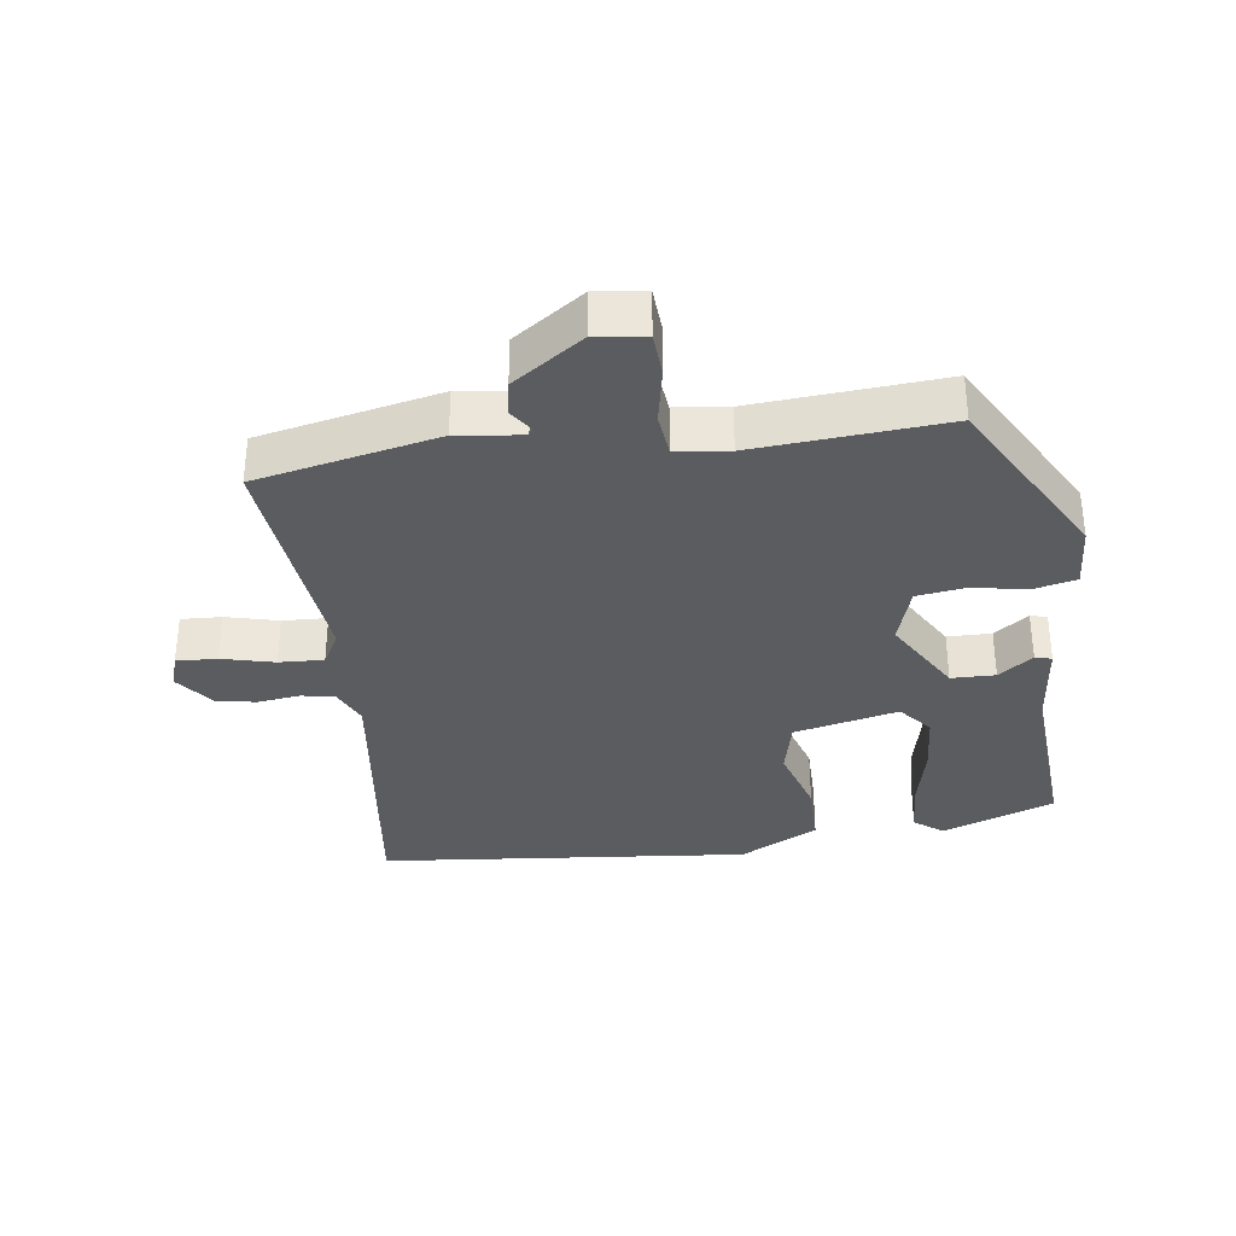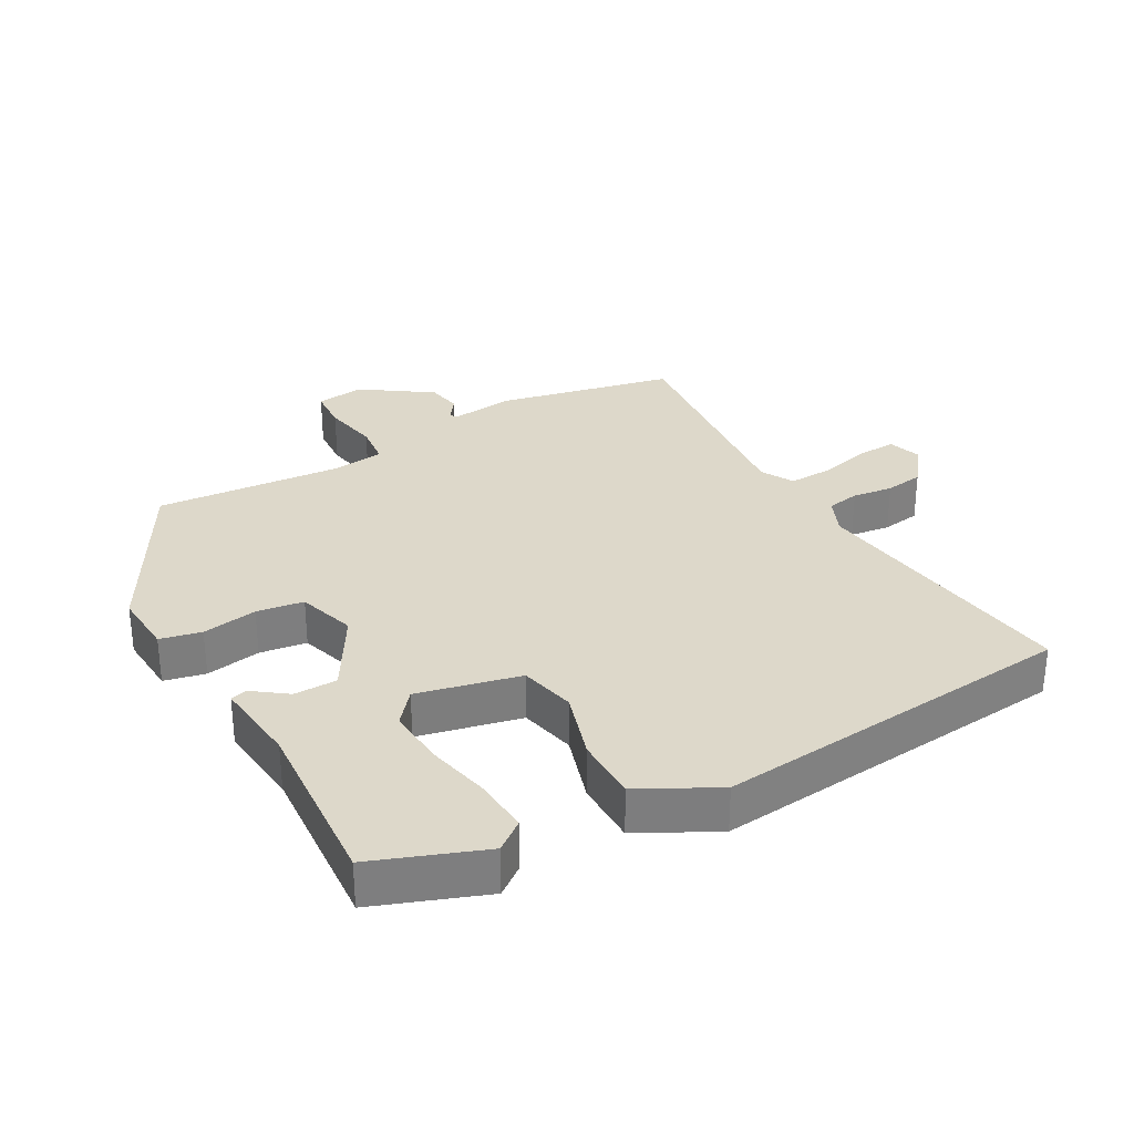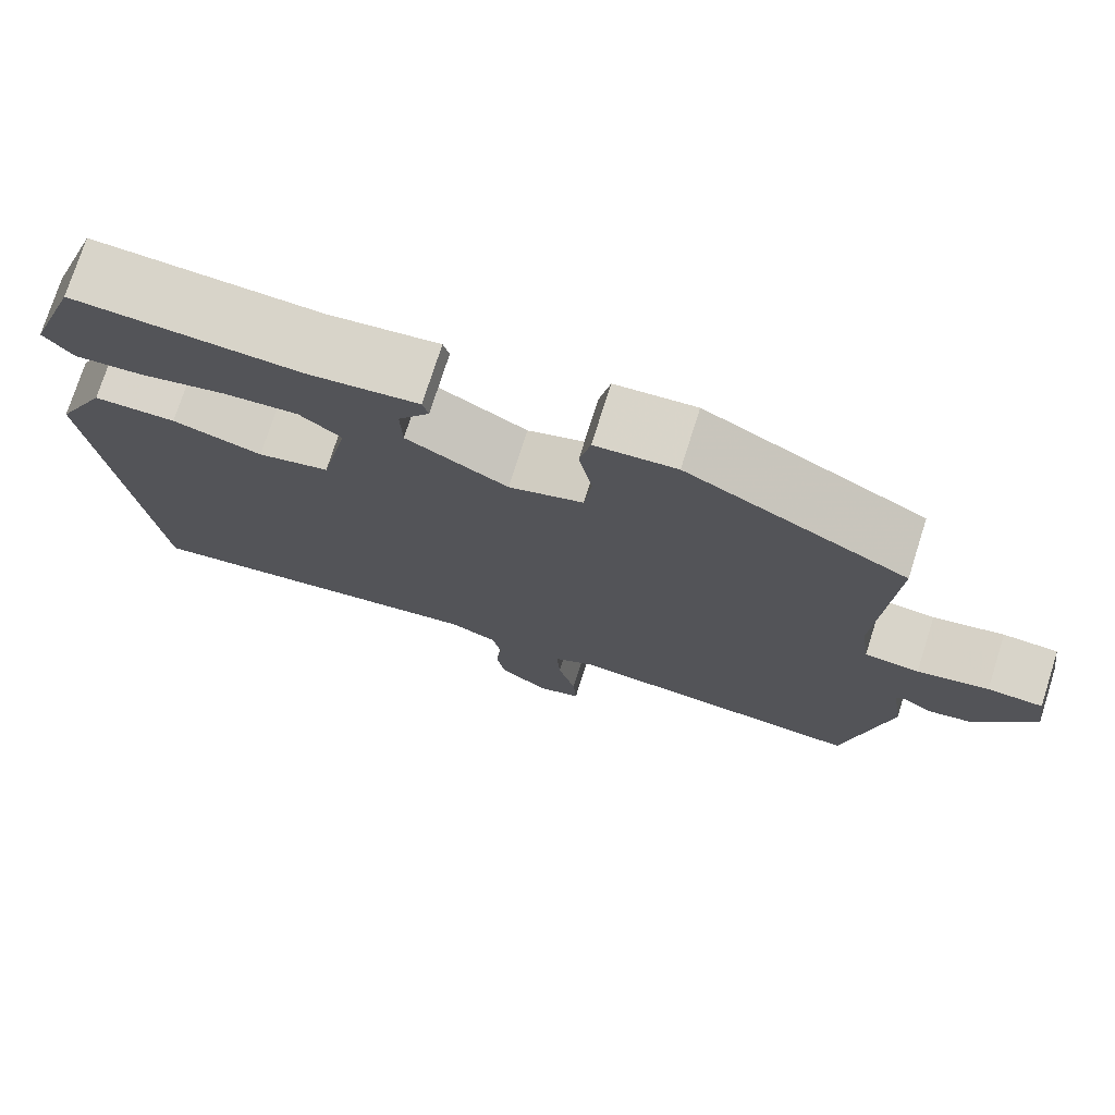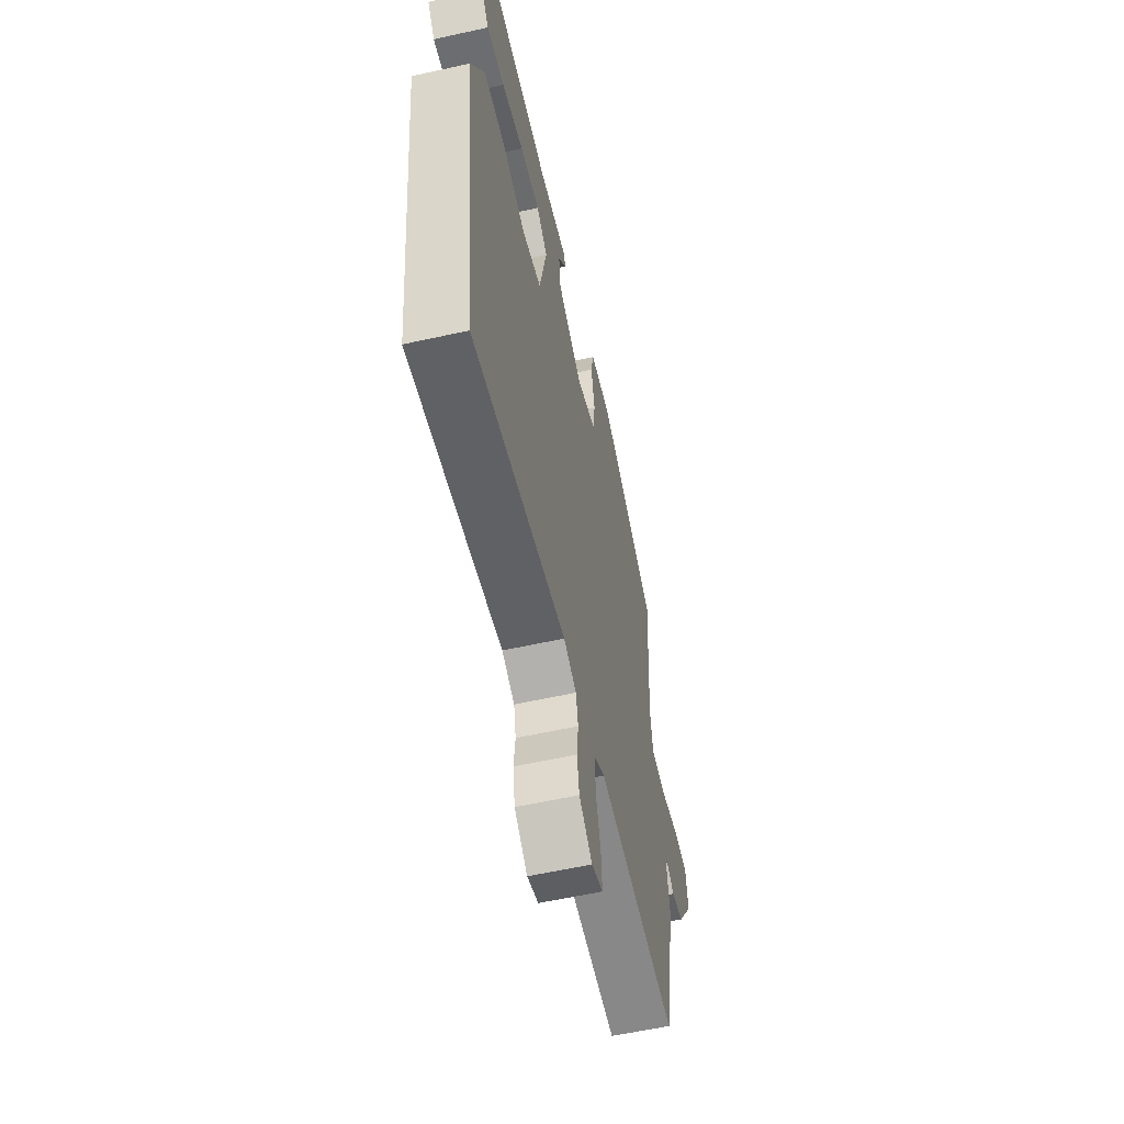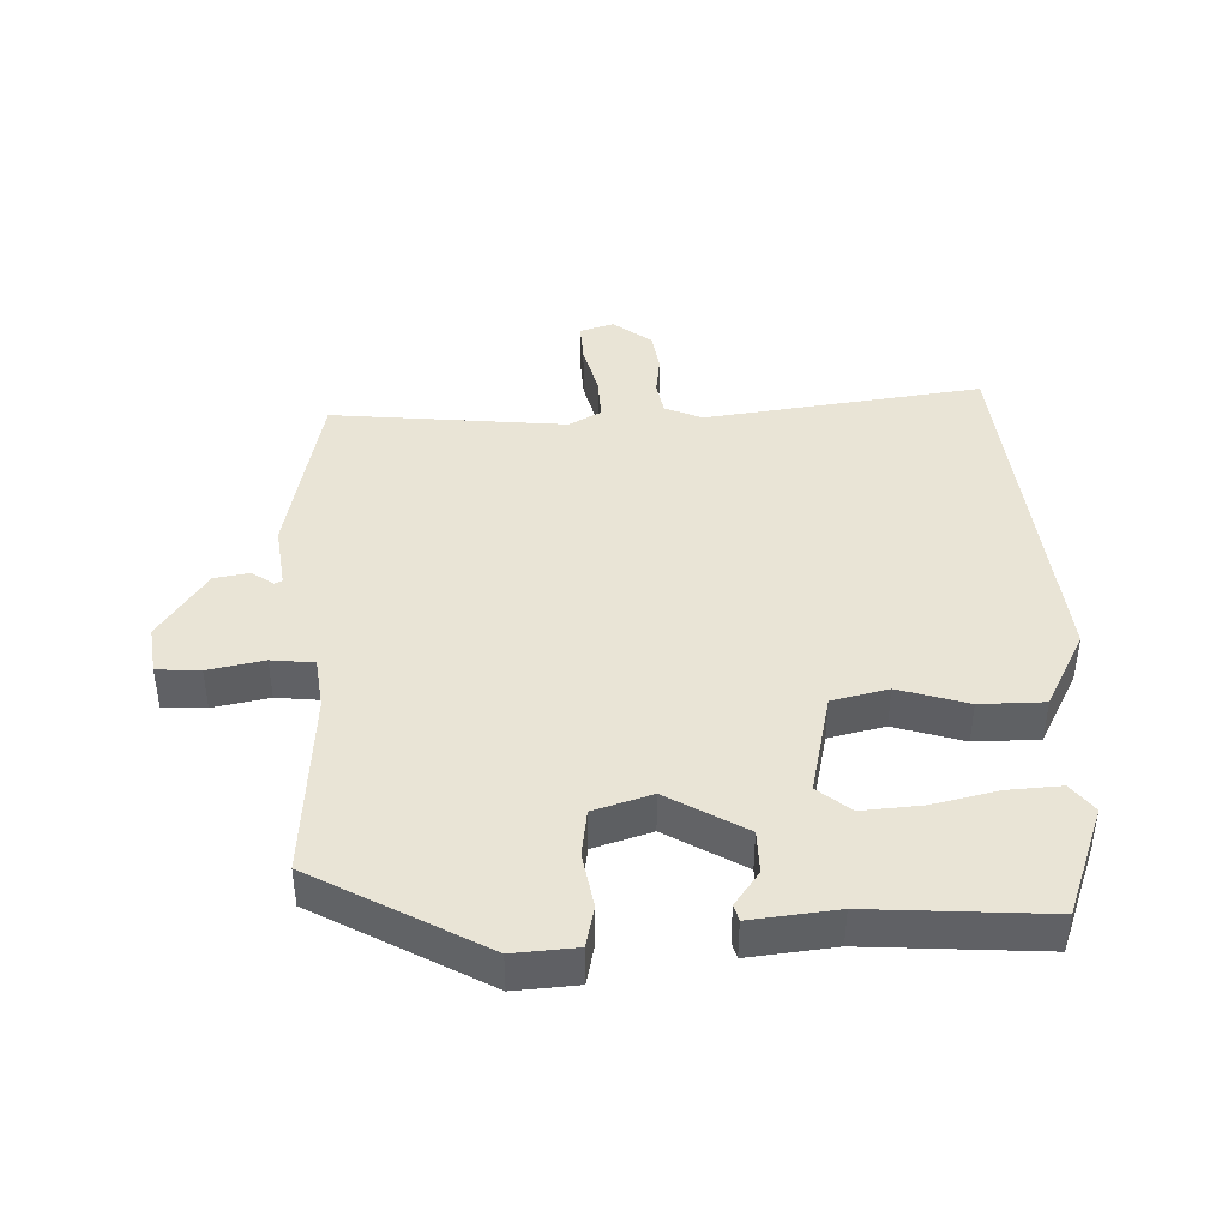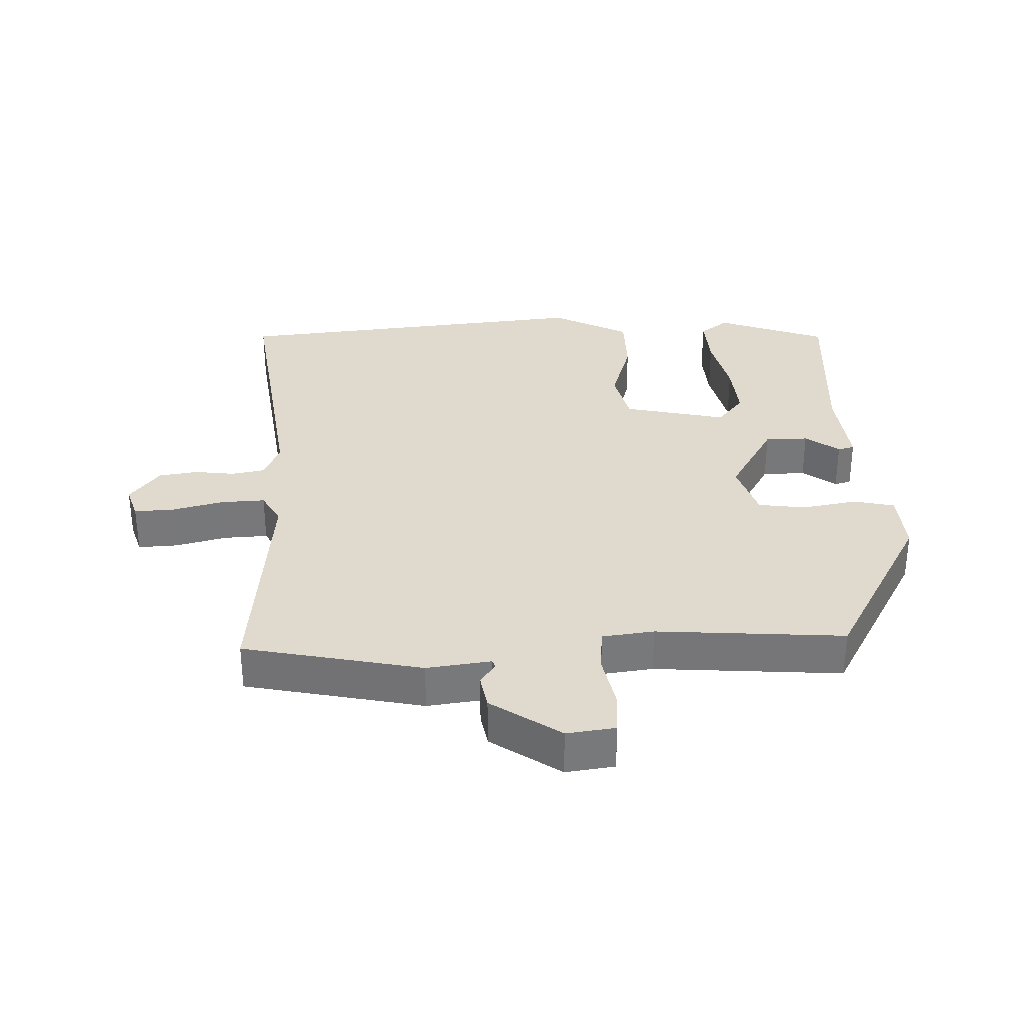
<metadata>
{"format":"obj","ext":"obj","renderer":"f3d","projection":"perspective","resolution":1024,"background":"white","views":[{"elev":-34.4,"azim":-81.3,"up":"+Y"},{"elev":31.0,"azim":61.7,"up":"+Y"},{"elev":74.9,"azim":-162.4,"up":"+Z"},{"elev":-58.1,"azim":103.0,"up":"+Z"},{"elev":42.5,"azim":-1.2,"up":"+Y"},{"elev":32.8,"azim":-91.2,"up":"+Y"}]}
</metadata>
<code>
v 0.483 0.07 -0.545
v 0.062 0.07 -0.483
v 0.005 0.07 -0.507
v -0.005 0.07 -0.557
v 0.002 0.07 -0.619
v -0.008 0.07 -0.678
v -0.067 0.07 -0.722
v -0.118 0.07 -0.705
v -0.114 0.07 -0.644
v -0.093 0.07 -0.566
v -0.089 0.07 -0.499
v -0.138 0.07 -0.471
v -0.496 0.07 -0.501
v -0.549 0.07 -0.228
v -0.535 0.07 -0.131
v -0.546 0.07 -0.125
v -0.58 0.07 -0.148
v -0.633 0.07 -0.138
v -0.704 0.07 -0.031
v -0.693 0.07 0.043
v -0.627 0.07 0.046
v -0.542 0.07 0.028
v -0.477 0.07 0.034
v -0.466 0.07 0.113
v -0.483 0.07 0.399
v -0.222 0.07 0.539
v -0.126 0.07 0.531
v -0.113 0.07 0.468
v -0.129 0.07 0.384
v -0.12 0.07 0.312
v -0.032 0.07 0.283
v 0.088 0.07 0.351
v 0.09 0.07 0.417
v 0.053 0.07 0.469
v 0.06 0.07 0.494
v 0.191 0.07 0.478
v 0.46 0.07 0.492
v 0.52 0.07 0.323
v 0.486 0.07 0.28
v 0.405 0.07 0.286
v 0.305 0.07 0.31
v 0.215 0.07 0.318
v 0.165 0.07 0.278
v 0.198 0.07 0.121
v 0.283 0.07 0.1
v 0.389 0.07 0.131
v 0.487 0.07 0.129
v 0.547 0.07 0.01
v 0.483 0 -0.545
v 0.062 0 -0.483
v 0.005 0 -0.507
v -0.005 0 -0.557
v 0.002 0 -0.619
v -0.008 0 -0.678
v -0.067 0 -0.722
v -0.118 0 -0.705
v -0.114 0 -0.644
v -0.093 0 -0.566
v -0.089 0 -0.499
v -0.138 0 -0.471
v -0.496 0 -0.501
v -0.549 0 -0.228
v -0.535 0 -0.131
v -0.546 0 -0.125
v -0.58 0 -0.148
v -0.633 0 -0.138
v -0.704 0 -0.031
v -0.693 0 0.043
v -0.627 0 0.046
v -0.542 0 0.028
v -0.477 0 0.034
v -0.466 0 0.113
v -0.483 0 0.399
v -0.222 0 0.539
v -0.126 0 0.531
v -0.113 0 0.468
v -0.129 0 0.384
v -0.12 0 0.312
v -0.032 0 0.283
v 0.088 0 0.351
v 0.09 0 0.417
v 0.053 0 0.469
v 0.06 0 0.494
v 0.191 0 0.478
v 0.46 0 0.492
v 0.52 0 0.323
v 0.486 0 0.28
v 0.405 0 0.286
v 0.305 0 0.31
v 0.215 0 0.318
v 0.165 0 0.278
v 0.198 0 0.121
v 0.283 0 0.1
v 0.389 0 0.131
v 0.487 0 0.129
v 0.547 0 0.01
f 48 1 2
f 47 48 2
f 46 47 2
f 45 46 2
f 44 45 2 3
f 43 44 3
f 39 40 41
f 38 39 41
f 37 38 41
f 36 37 41
f 36 41 42
f 35 36 42
f 34 35 42
f 33 34 42
f 32 33 42 43
f 27 28 29
f 26 27 29
f 25 26 29
f 24 25 29
f 23 24 29 30
f 20 21 22
f 19 20 22
f 18 19 22
f 17 18 22
f 16 17 22
f 15 16 22 23
f 23 30 31
f 15 23 31
f 14 15 31
f 13 14 31
f 12 13 31
f 8 9 10
f 7 8 10
f 6 7 10
f 5 6 10
f 4 5 10
f 3 4 10 11
f 31 32 43
f 12 31 43
f 11 12 43
f 3 11 43
f 50 49 96
f 50 96 95
f 50 95 94
f 50 94 93
f 51 50 93 92
f 51 92 91
f 89 88 87
f 89 87 86
f 89 86 85
f 89 85 84
f 90 89 84
f 90 84 83
f 90 83 82
f 90 82 81
f 91 90 81 80
f 77 76 75
f 77 75 74
f 77 74 73
f 77 73 72
f 78 77 72 71
f 70 69 68
f 70 68 67
f 70 67 66
f 70 66 65
f 70 65 64
f 71 70 64 63
f 79 78 71
f 79 71 63
f 79 63 62
f 79 62 61
f 79 61 60
f 58 57 56
f 58 56 55
f 58 55 54
f 58 54 53
f 58 53 52
f 59 58 52 51
f 91 80 79
f 91 79 60
f 91 60 59
f 91 59 51
f 1 49 50 2
f 2 50 51 3
f 3 51 52 4
f 4 52 53 5
f 5 53 54 6
f 6 54 55 7
f 7 55 56 8
f 8 56 57 9
f 9 57 58 10
f 10 58 59 11
f 11 59 60 12
f 12 60 61 13
f 13 61 62 14
f 14 62 63 15
f 15 63 64 16
f 16 64 65 17
f 17 65 66 18
f 18 66 67 19
f 19 67 68 20
f 20 68 69 21
f 21 69 70 22
f 22 70 71 23
f 23 71 72 24
f 24 72 73 25
f 25 73 74 26
f 26 74 75 27
f 27 75 76 28
f 28 76 77 29
f 29 77 78 30
f 30 78 79 31
f 31 79 80 32
f 32 80 81 33
f 33 81 82 34
f 34 82 83 35
f 35 83 84 36
f 36 84 85 37
f 37 85 86 38
f 38 86 87 39
f 39 87 88 40
f 40 88 89 41
f 41 89 90 42
f 42 90 91 43
f 43 91 92 44
f 44 92 93 45
f 45 93 94 46
f 46 94 95 47
f 47 95 96 48
f 48 96 49 1

</code>
